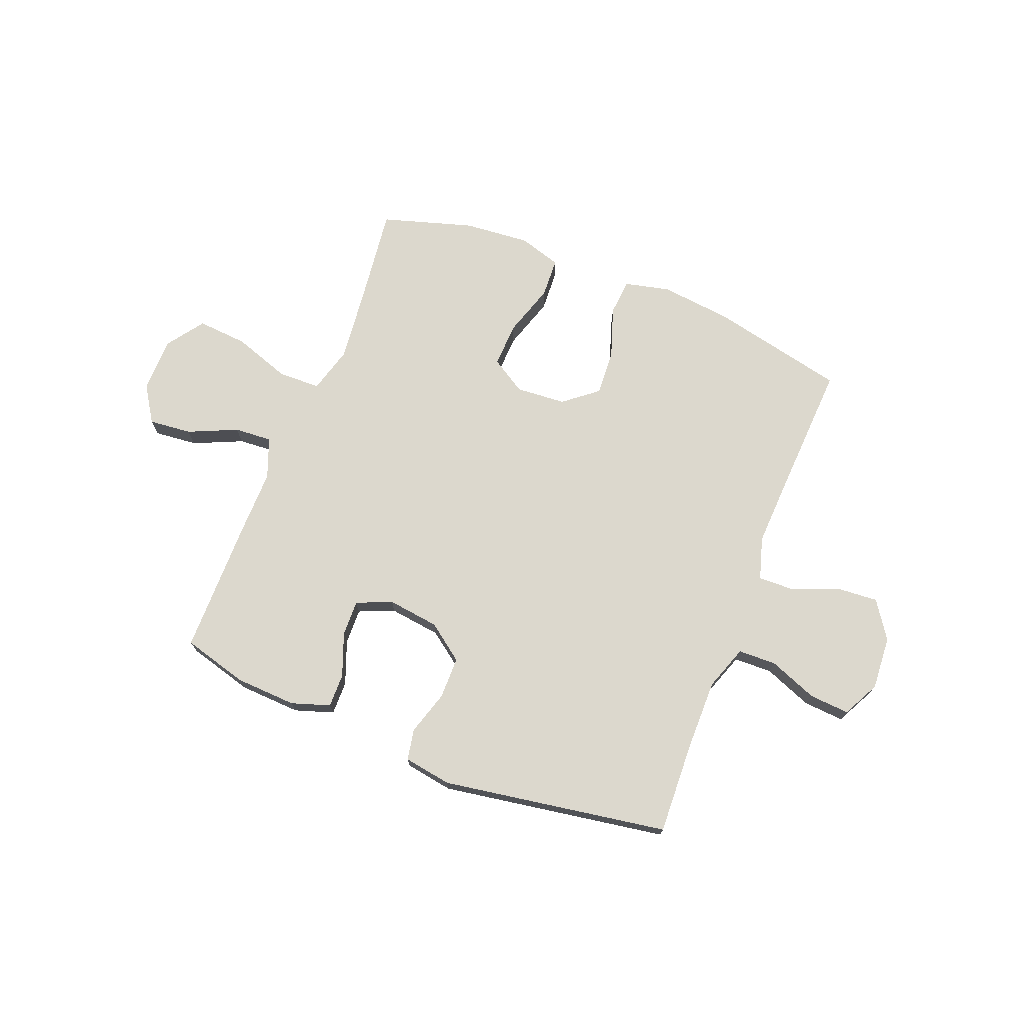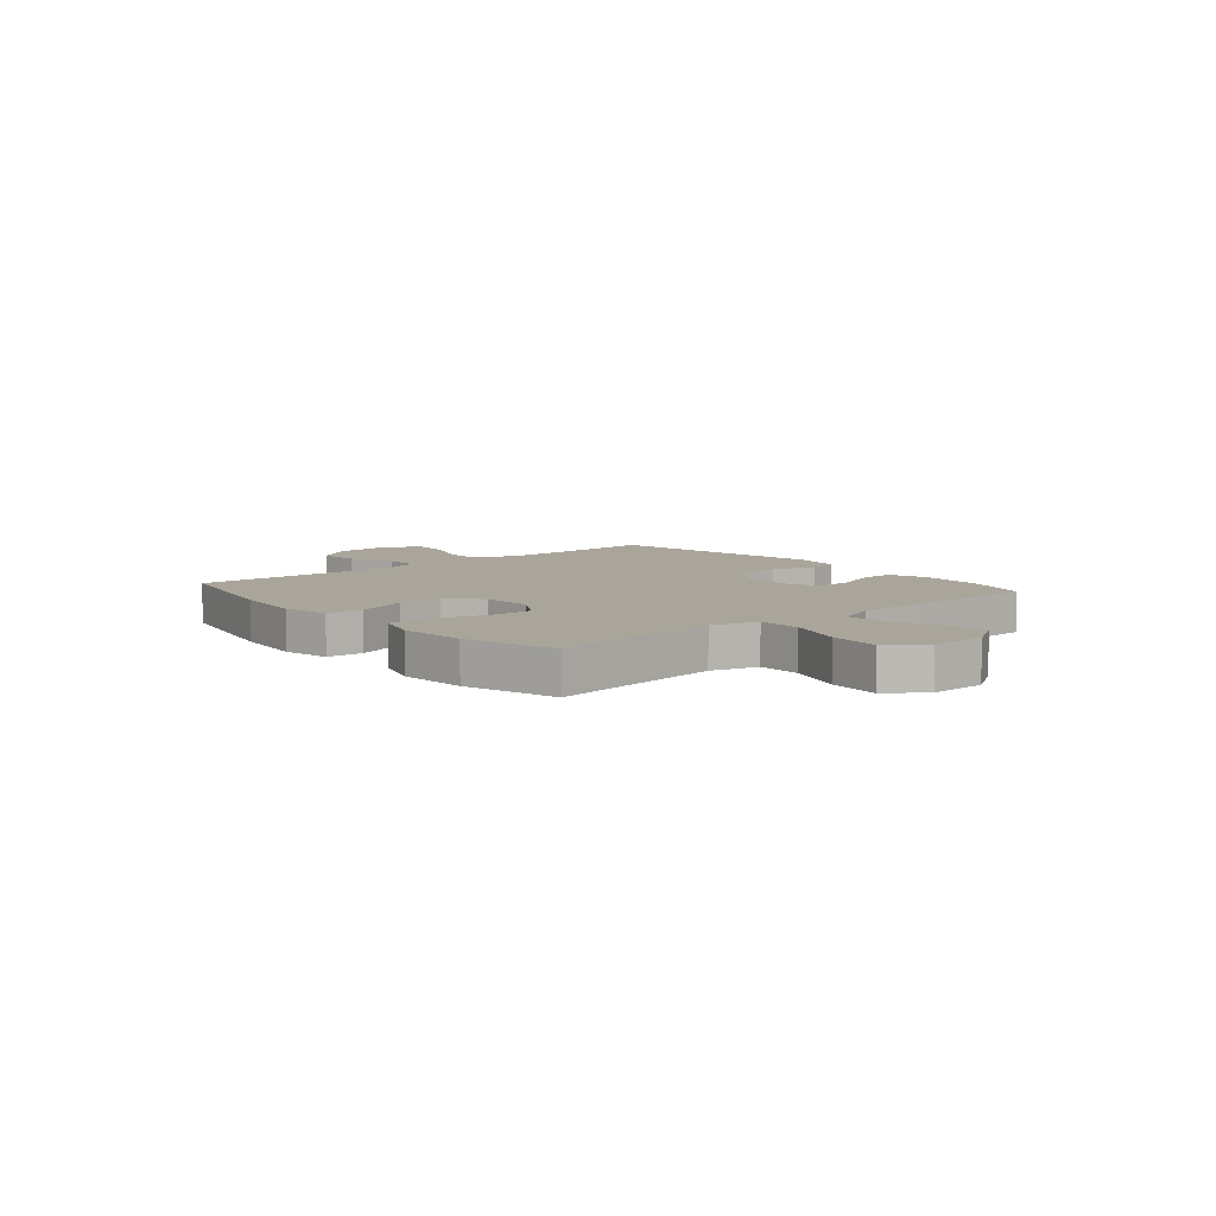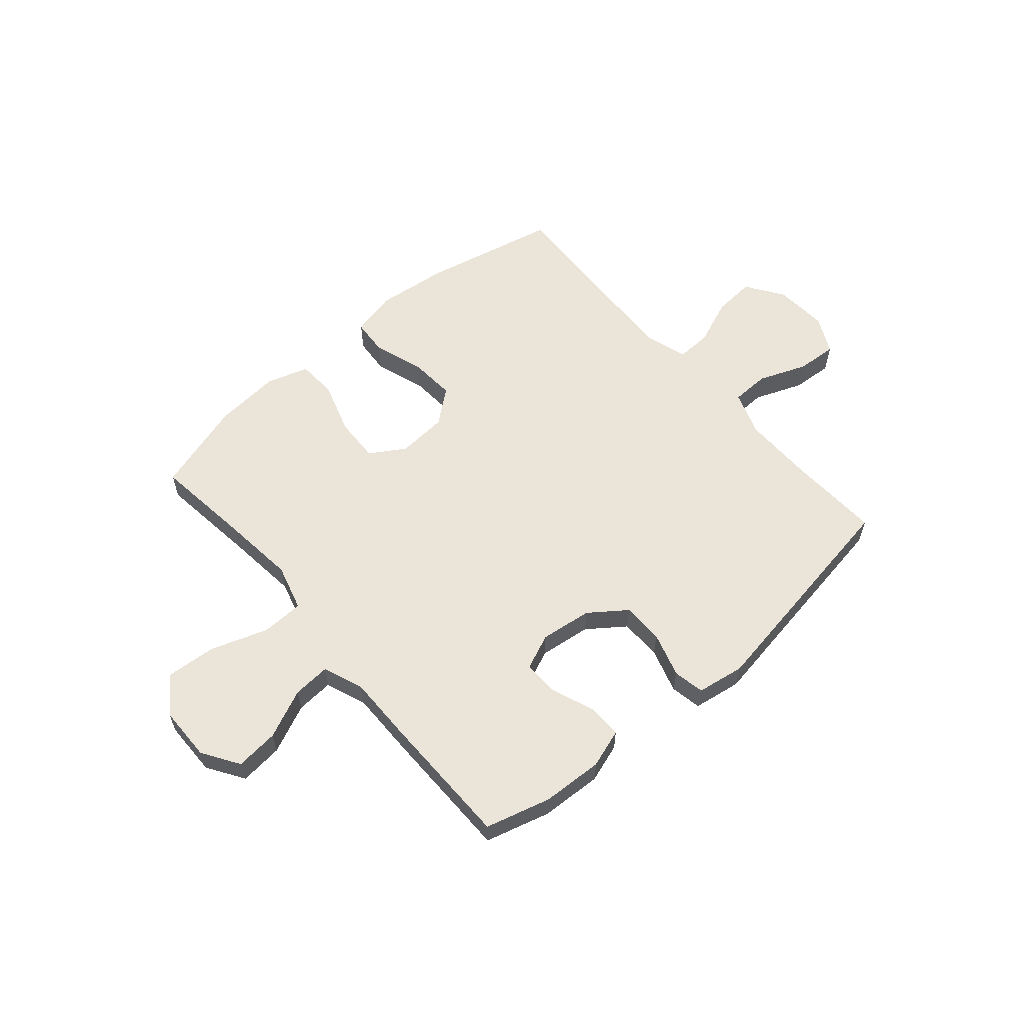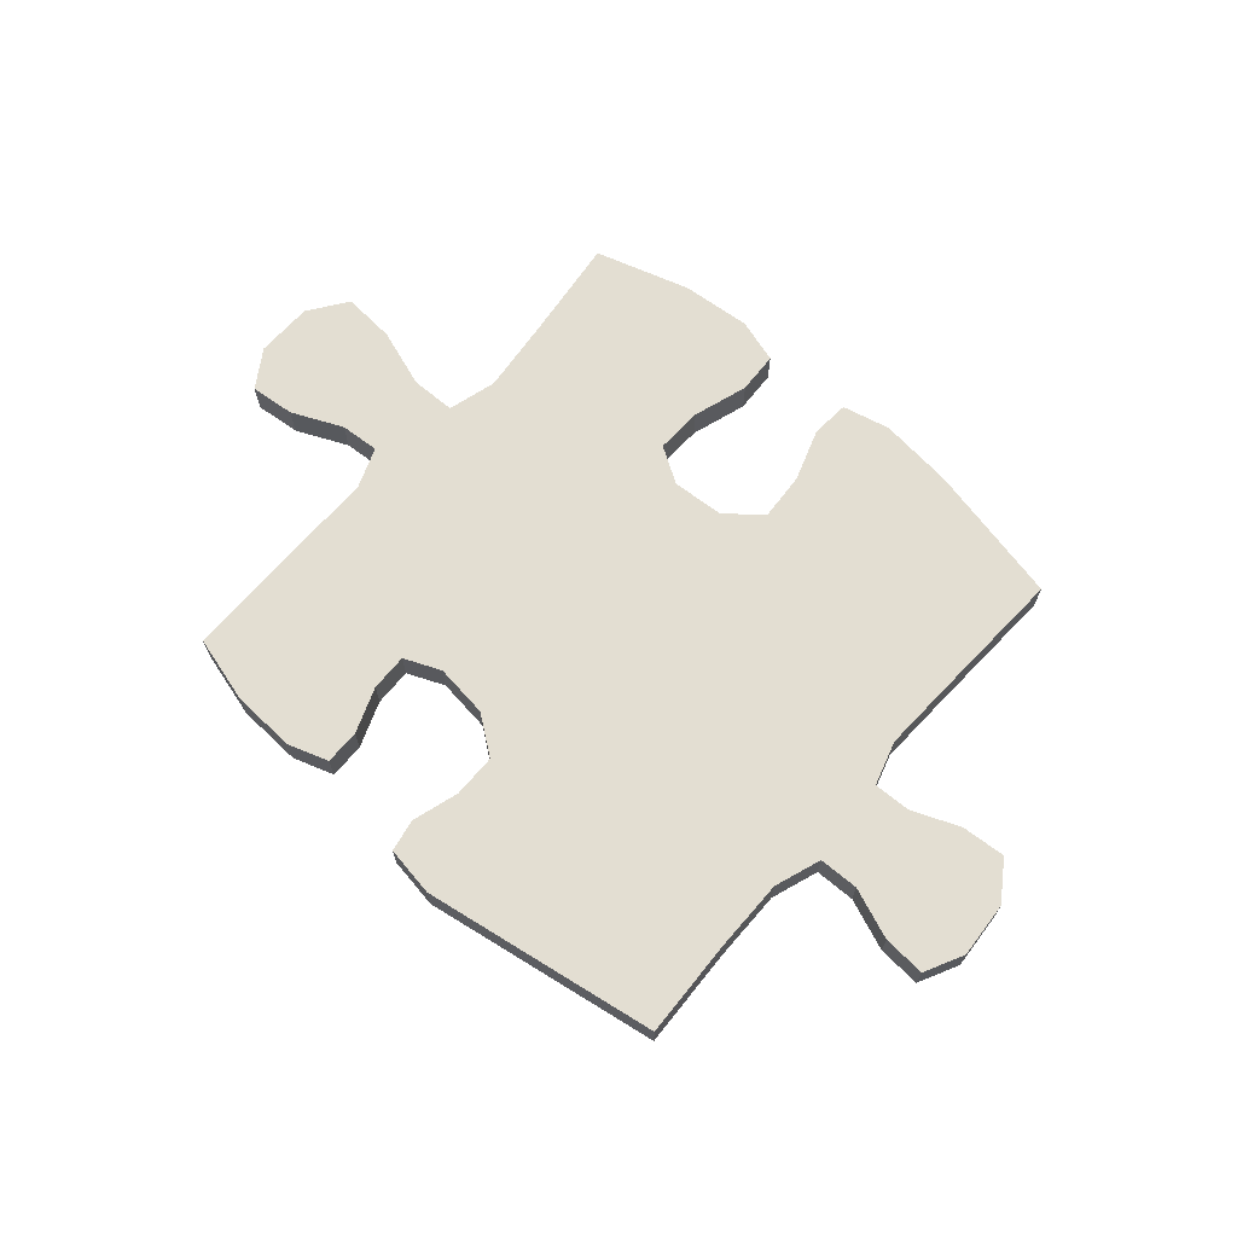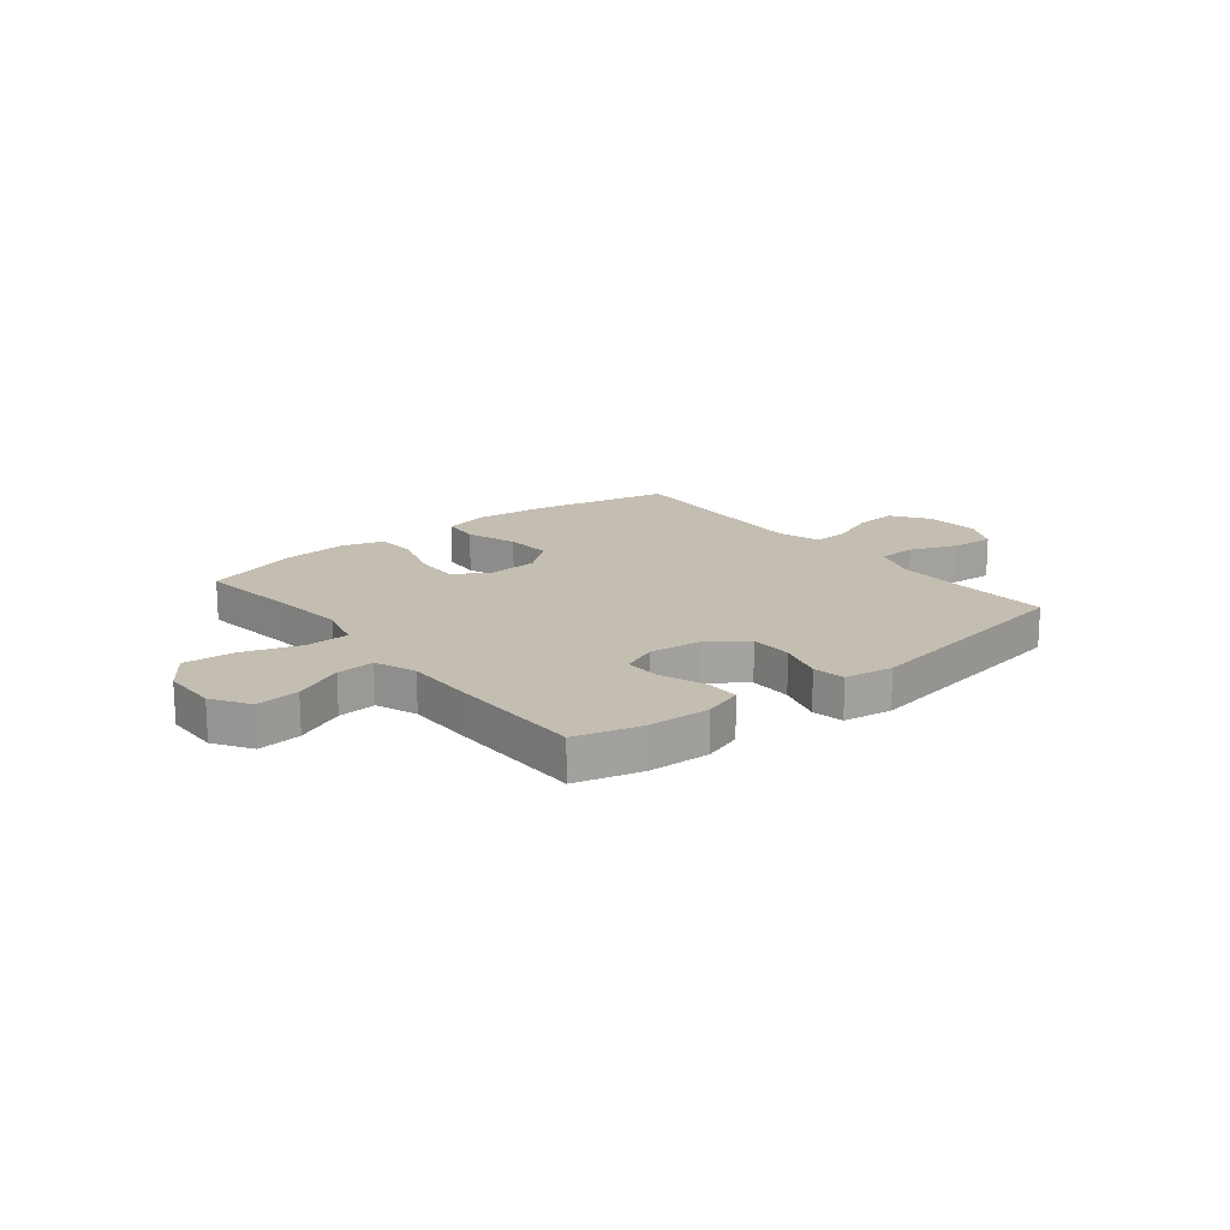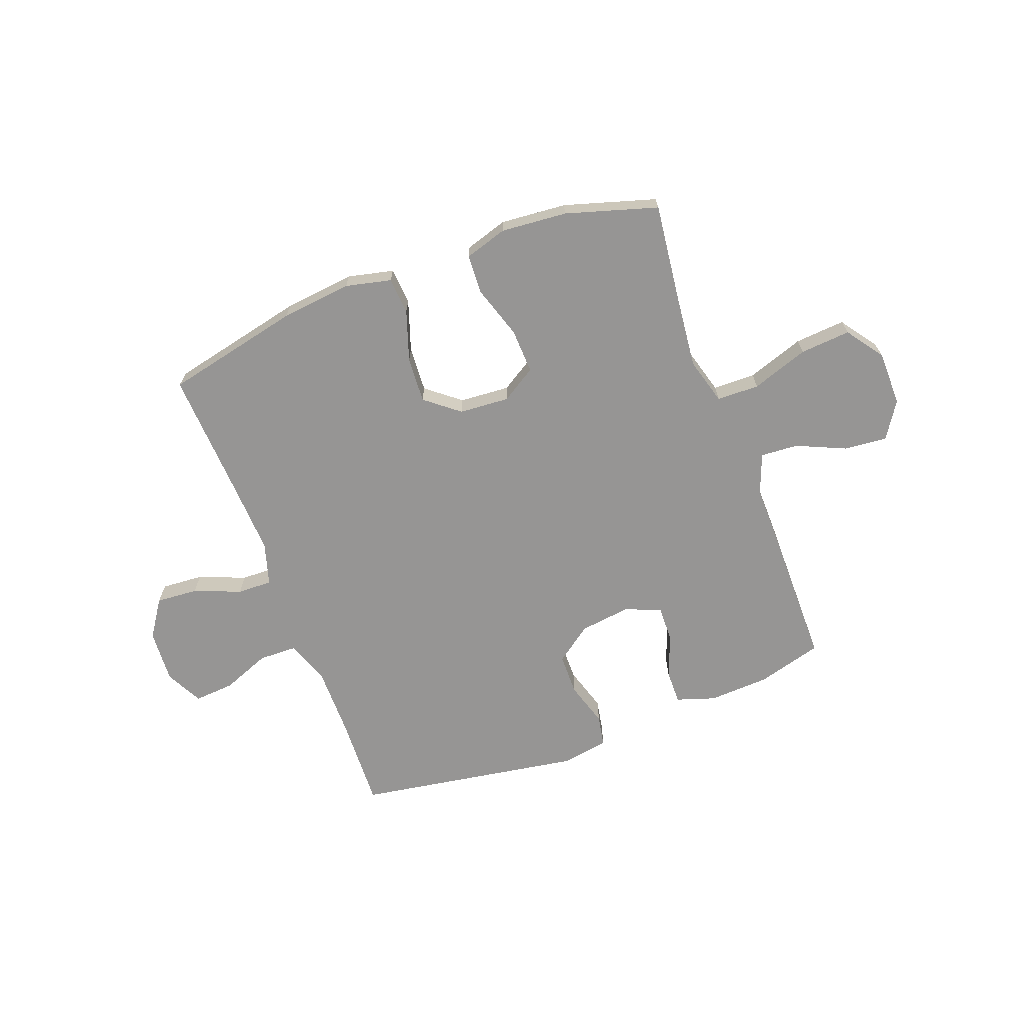
<metadata>
{"format":"obj","ext":"obj","renderer":"f3d","projection":"perspective","resolution":1024,"background":"white","views":[{"elev":72.4,"azim":-158.3,"up":"+Y"},{"elev":7.6,"azim":49.7,"up":"+Y"},{"elev":59.1,"azim":139.4,"up":"+Y"},{"elev":67.6,"azim":-138.8,"up":"+Y"},{"elev":17.2,"azim":141.3,"up":"+Y"},{"elev":-67.6,"azim":20.8,"up":"+Y"}]}
</metadata>
<code>
v 0.5 0.07 -0.5
v 0.379 0.07 -0.533
v 0.265 0.07 -0.538
v 0.193 0.07 -0.514
v 0.194 0.07 -0.451
v 0.225 0.07 -0.37
v 0.227 0.07 -0.303
v 0.161 0.07 -0.275
v 0.065 0.07 -0.287
v -0.003 0.07 -0.337
v -0.004 0.07 -0.415
v 0.021 0.07 -0.498
v 0.01 0.07 -0.556
v -0.079 0.07 -0.57
v -0.5 0.07 -0.5
v -0.492 0.07 -0.326
v -0.491 0.07 -0.196
v -0.52 0.07 -0.113
v -0.591 0.07 -0.111
v -0.681 0.07 -0.146
v -0.756 0.07 -0.151
v -0.791 0.07 -0.082
v -0.784 0.07 0.018
v -0.737 0.07 0.087
v -0.659 0.07 0.081
v -0.572 0.07 0.046
v -0.507 0.07 0.044
v -0.483 0.07 0.123
v -0.488 0.07 0.247
v -0.5 0.07 0.5
v -0.247 0.07 0.555
v -0.115 0.07 0.569
v -0.03 0.07 0.549
v -0.025 0.07 0.481
v -0.057 0.07 0.387
v -0.063 0.07 0.301
v 0 0.07 0.25
v 0.093 0.07 0.243
v 0.158 0.07 0.283
v 0.155 0.07 0.367
v 0.124 0.07 0.465
v 0.128 0.07 0.539
v 0.207 0.07 0.563
v 0.33 0.07 0.552
v 0.5 0.07 0.5
v 0.477 0.07 0.317
v 0.462 0.07 0.181
v 0.486 0.07 0.094
v 0.565 0.07 0.092
v 0.671 0.07 0.128
v 0.765 0.07 0.135
v 0.814 0.07 0.066
v 0.815 0.07 -0.036
v 0.771 0.07 -0.104
v 0.691 0.07 -0.096
v 0.6 0.07 -0.055
v 0.53 0.07 -0.05
v 0.501 0.07 -0.125
v 0.502 0.07 -0.247
v 0.5 0 -0.5
v 0.379 0 -0.533
v 0.265 0 -0.538
v 0.193 0 -0.514
v 0.194 0 -0.451
v 0.225 0 -0.37
v 0.227 0 -0.303
v 0.161 0 -0.275
v 0.065 0 -0.287
v -0.003 0 -0.337
v -0.004 0 -0.415
v 0.021 0 -0.498
v 0.01 0 -0.556
v -0.079 0 -0.57
v -0.5 0 -0.5
v -0.492 0 -0.326
v -0.491 0 -0.196
v -0.52 0 -0.113
v -0.591 0 -0.111
v -0.681 0 -0.146
v -0.756 0 -0.151
v -0.791 0 -0.082
v -0.784 0 0.018
v -0.737 0 0.087
v -0.659 0 0.081
v -0.572 0 0.046
v -0.507 0 0.044
v -0.483 0 0.123
v -0.488 0 0.247
v -0.5 0 0.5
v -0.247 0 0.555
v -0.115 0 0.569
v -0.03 0 0.549
v -0.025 0 0.481
v -0.057 0 0.387
v -0.063 0 0.301
v 0 0 0.25
v 0.093 0 0.243
v 0.158 0 0.283
v 0.155 0 0.367
v 0.124 0 0.465
v 0.128 0 0.539
v 0.207 0 0.563
v 0.33 0 0.552
v 0.5 0 0.5
v 0.477 0 0.317
v 0.462 0 0.181
v 0.486 0 0.094
v 0.565 0 0.092
v 0.671 0 0.128
v 0.765 0 0.135
v 0.814 0 0.066
v 0.815 0 -0.036
v 0.771 0 -0.104
v 0.691 0 -0.096
v 0.6 0 -0.055
v 0.53 0 -0.05
v 0.501 0 -0.125
v 0.502 0 -0.247
f 58 59 1 2
f 53 54 55 56
f 53 56 57
f 52 53 57
f 49 50 51 52
f 48 49 52 57
f 43 44 45 46
f 43 46 47
f 40 41 42 43
f 39 40 43 47
f 38 39 47 48
f 32 33 34 35
f 32 35 36
f 29 30 31 32
f 28 29 32 36
f 27 28 36 37
f 23 24 25 26
f 23 26 27
f 22 23 27
f 19 20 21 22
f 18 19 22 27
f 17 18 27 37
f 13 14 15 16
f 11 12 13 16
f 10 11 16 17
f 9 10 17 37
f 3 4 5 6
f 58 2 3 6
f 58 6 7
f 57 58 7 8
f 37 38 48 57
f 8 9 37 57
f 61 60 118 117
f 115 114 113 112
f 116 115 112
f 116 112 111
f 111 110 109 108
f 116 111 108 107
f 105 104 103 102
f 106 105 102
f 102 101 100 99
f 106 102 99 98
f 107 106 98 97
f 94 93 92 91
f 95 94 91
f 91 90 89 88
f 95 91 88 87
f 96 95 87 86
f 85 84 83 82
f 86 85 82
f 86 82 81
f 81 80 79 78
f 86 81 78 77
f 96 86 77 76
f 75 74 73 72
f 75 72 71 70
f 76 75 70 69
f 96 76 69 68
f 65 64 63 62
f 65 62 61 117
f 66 65 117
f 67 66 117 116
f 116 107 97 96
f 116 96 68 67
f 1 60 61 2
f 2 61 62 3
f 3 62 63 4
f 4 63 64 5
f 5 64 65 6
f 6 65 66 7
f 7 66 67 8
f 8 67 68 9
f 9 68 69 10
f 10 69 70 11
f 11 70 71 12
f 12 71 72 13
f 13 72 73 14
f 14 73 74 15
f 15 74 75 16
f 16 75 76 17
f 17 76 77 18
f 18 77 78 19
f 19 78 79 20
f 20 79 80 21
f 21 80 81 22
f 22 81 82 23
f 23 82 83 24
f 24 83 84 25
f 25 84 85 26
f 26 85 86 27
f 27 86 87 28
f 28 87 88 29
f 29 88 89 30
f 30 89 90 31
f 31 90 91 32
f 32 91 92 33
f 33 92 93 34
f 34 93 94 35
f 35 94 95 36
f 36 95 96 37
f 37 96 97 38
f 38 97 98 39
f 39 98 99 40
f 40 99 100 41
f 41 100 101 42
f 42 101 102 43
f 43 102 103 44
f 44 103 104 45
f 45 104 105 46
f 46 105 106 47
f 47 106 107 48
f 48 107 108 49
f 49 108 109 50
f 50 109 110 51
f 51 110 111 52
f 52 111 112 53
f 53 112 113 54
f 54 113 114 55
f 55 114 115 56
f 56 115 116 57
f 57 116 117 58
f 58 117 118 59
f 59 118 60 1

</code>
